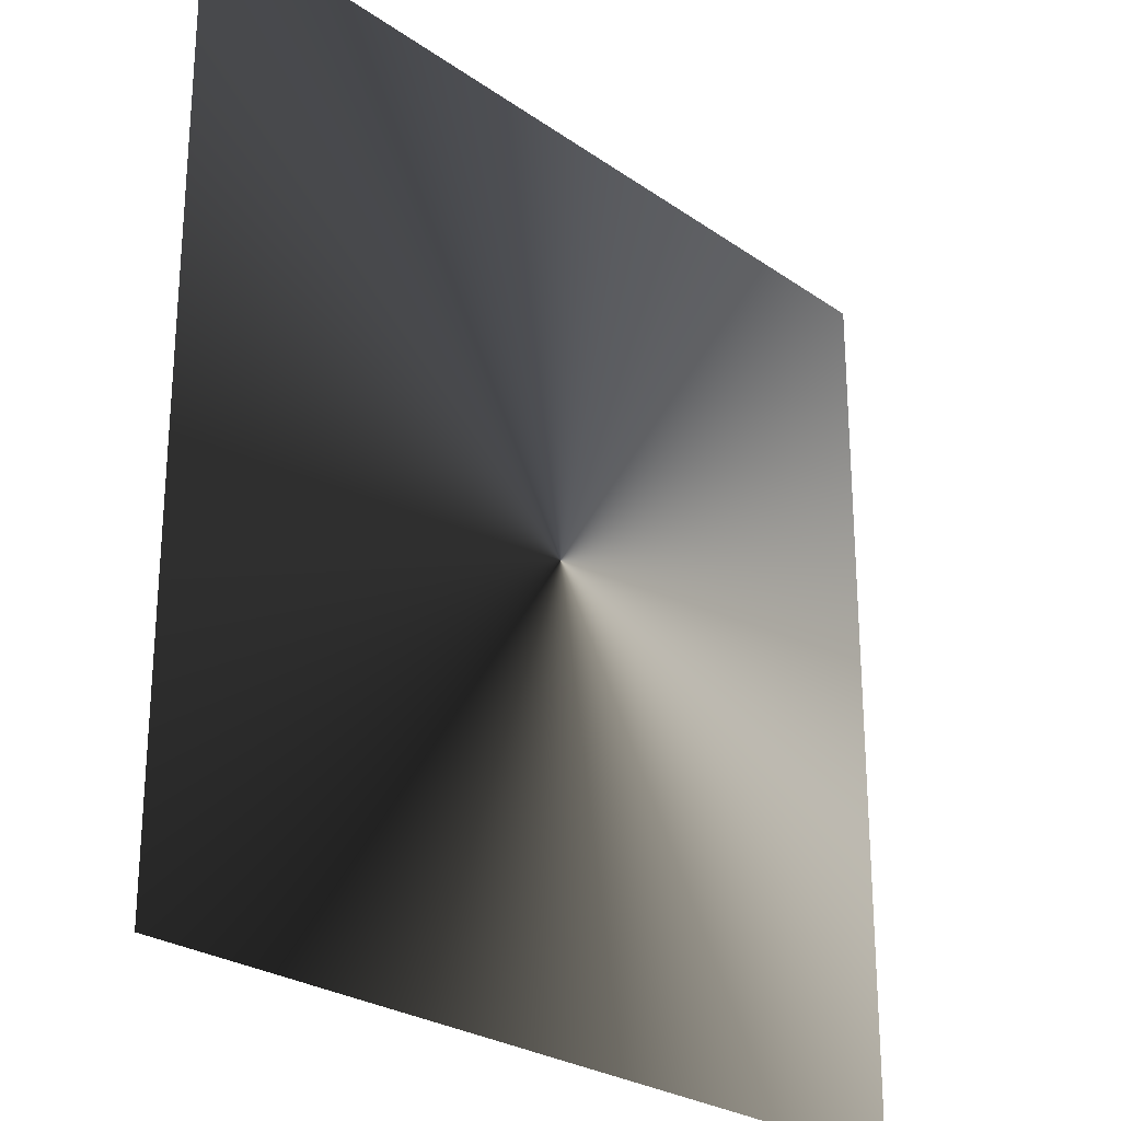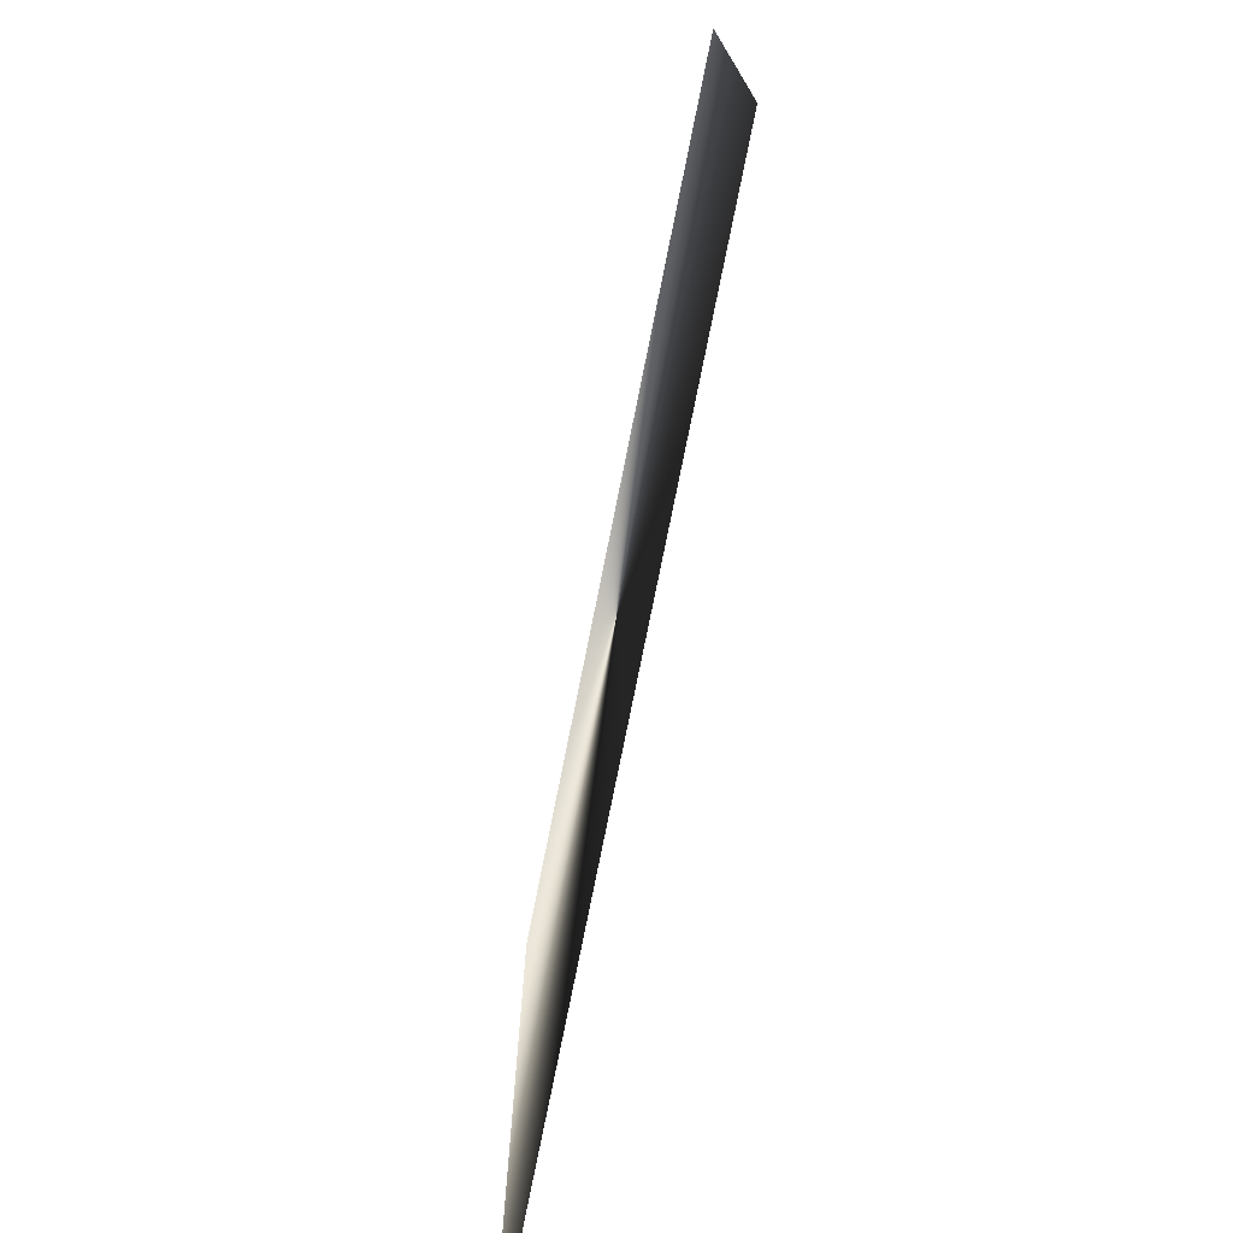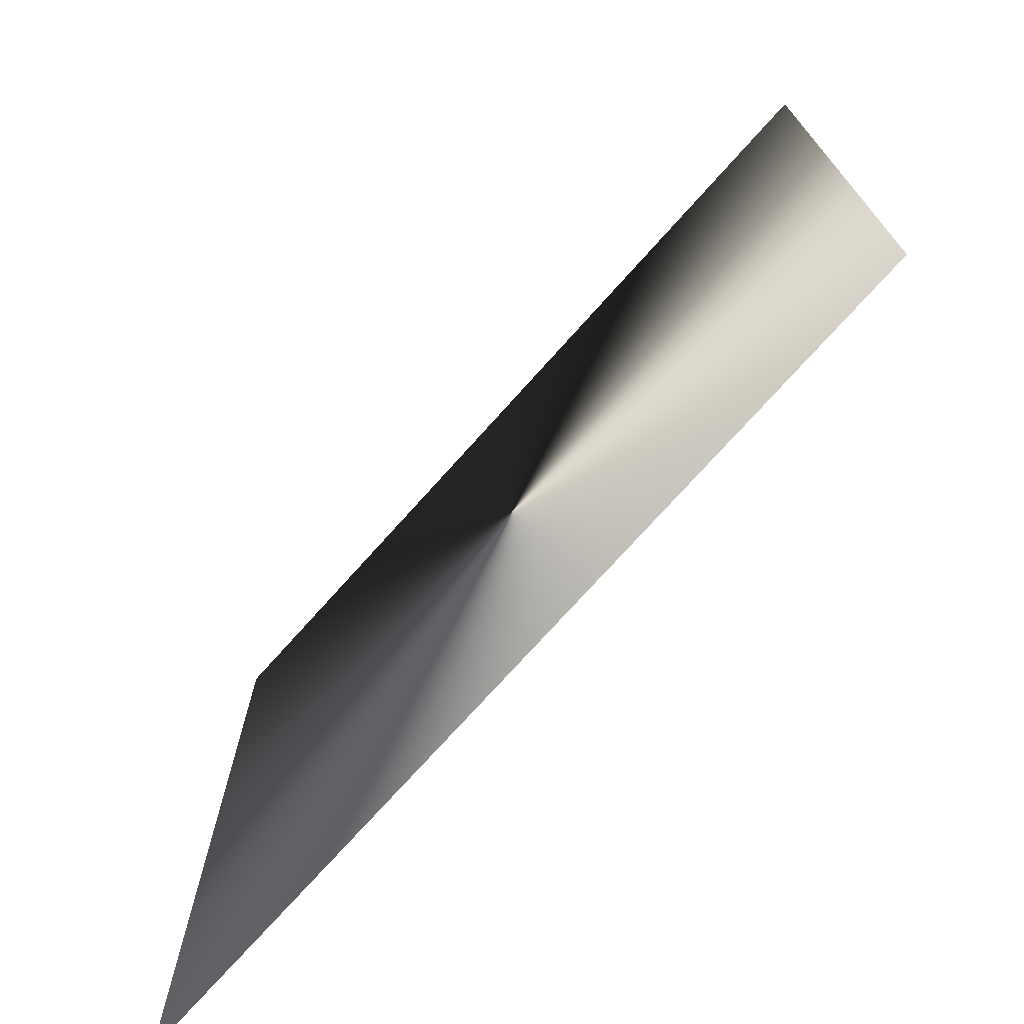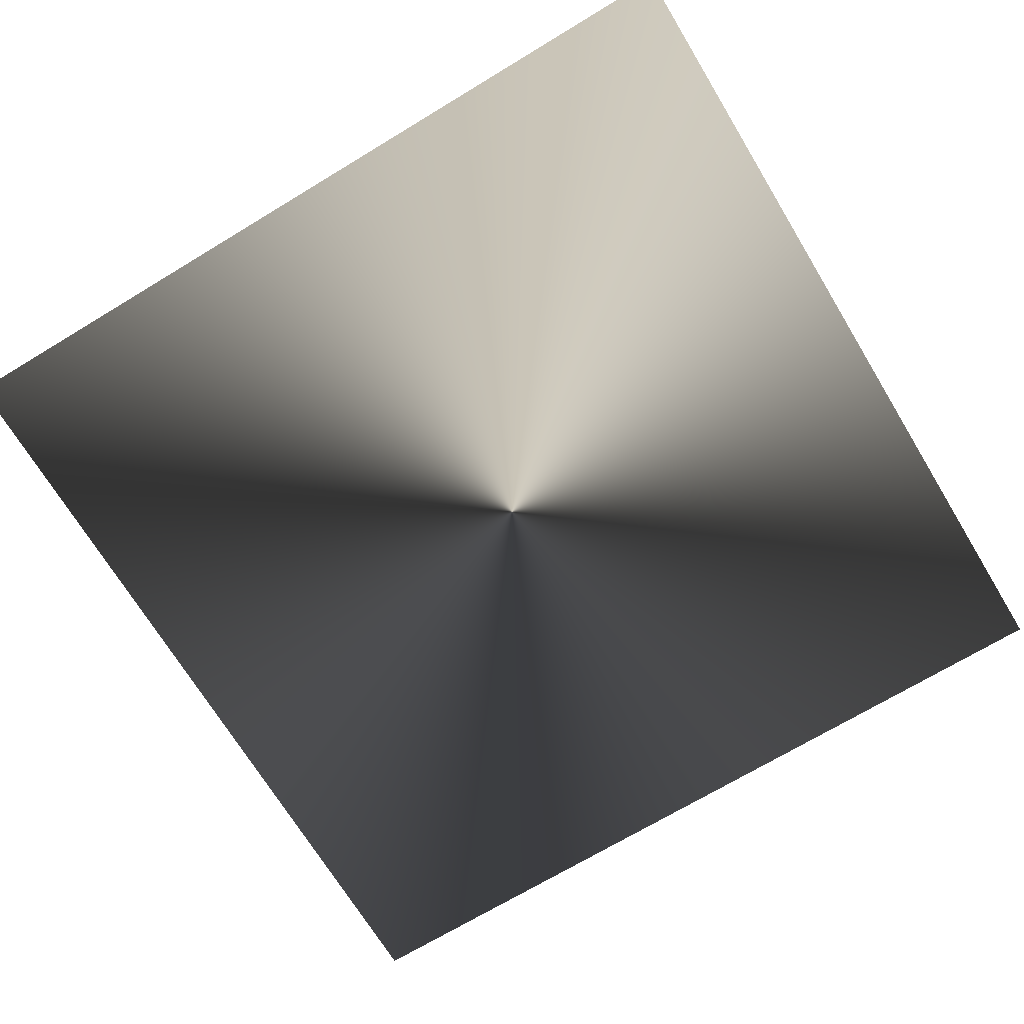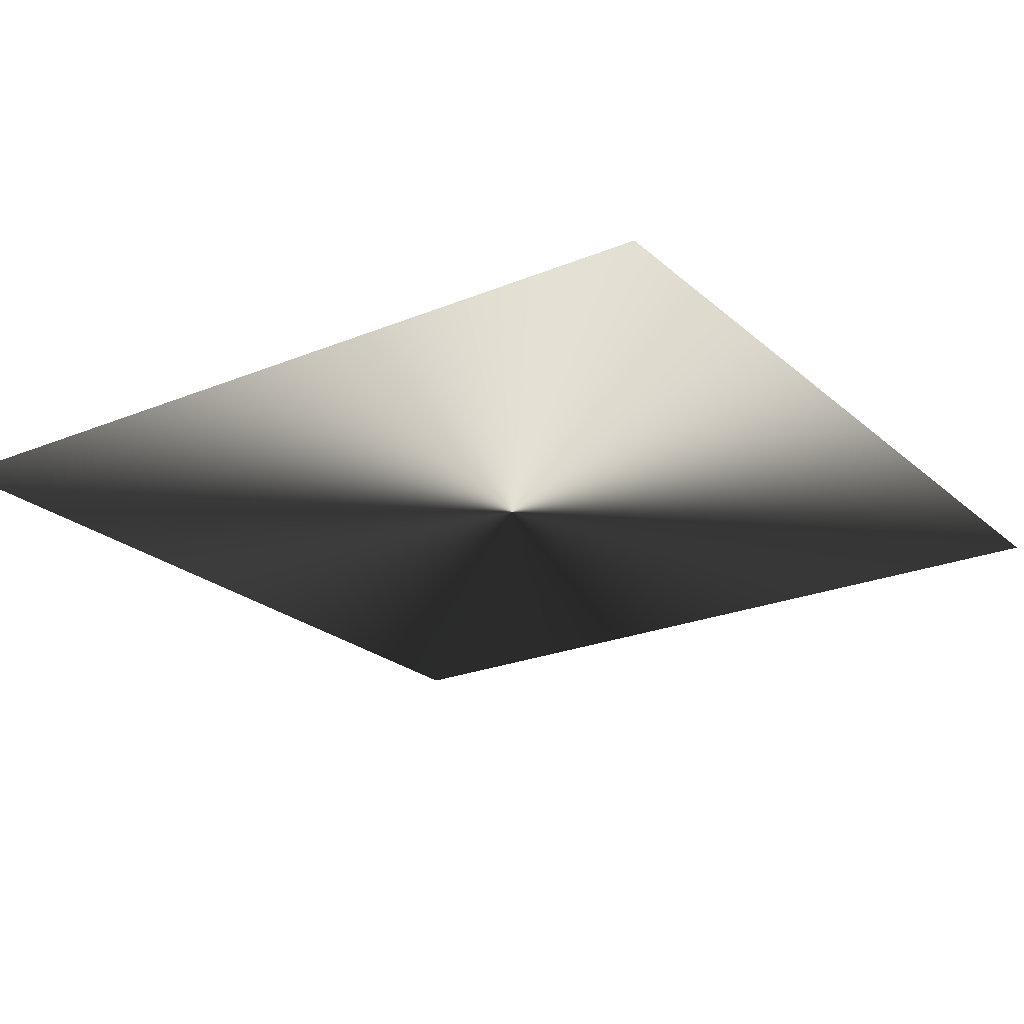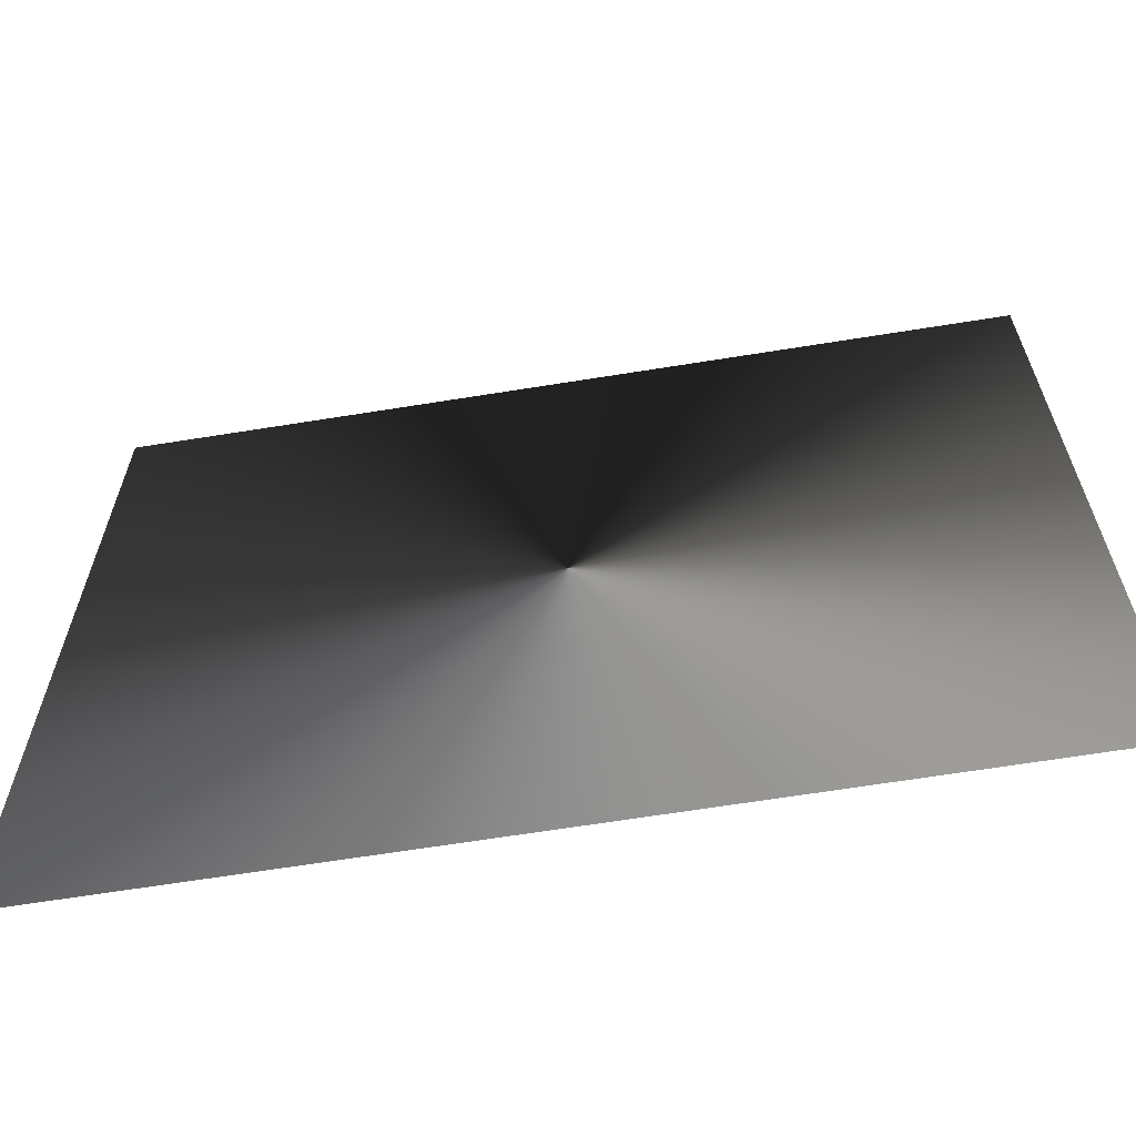
<metadata>
{"format":"obj","ext":"obj","renderer":"f3d","projection":"perspective","resolution":1024,"background":"white","views":[{"elev":-25.5,"azim":-48.2,"up":"+Y"},{"elev":-76.2,"azim":78.7,"up":"+Y"},{"elev":-73.7,"azim":-131.8,"up":"+Y"},{"elev":-70.0,"azim":31.2,"up":"+Z"},{"elev":-23.3,"azim":-145.1,"up":"+Z"},{"elev":-65.2,"azim":-170.8,"up":"+Y"}]}
</metadata>
<code>
g m_dlc08_cart_lightbulbs_glow_010
v -0.3733 -0.3585 1.526e-07
v 0.3731 -0.3585 -4.578e-07
v 0.3731 0.3878 -4.578e-07
v -0.3733 0.3878 1.526e-07
g m_dlc08_cart_lightbulbs_glow_010_0
f 3 2 1
f 4 3 1

</code>
